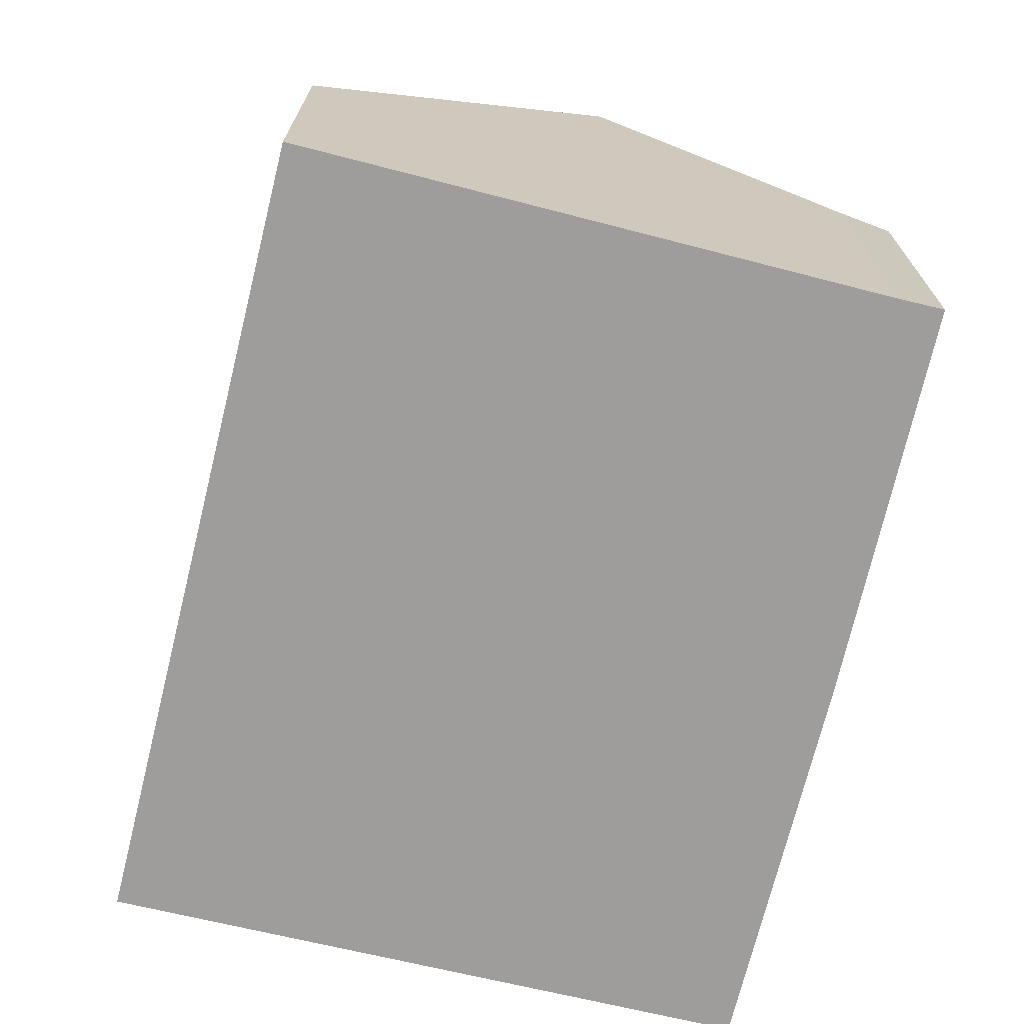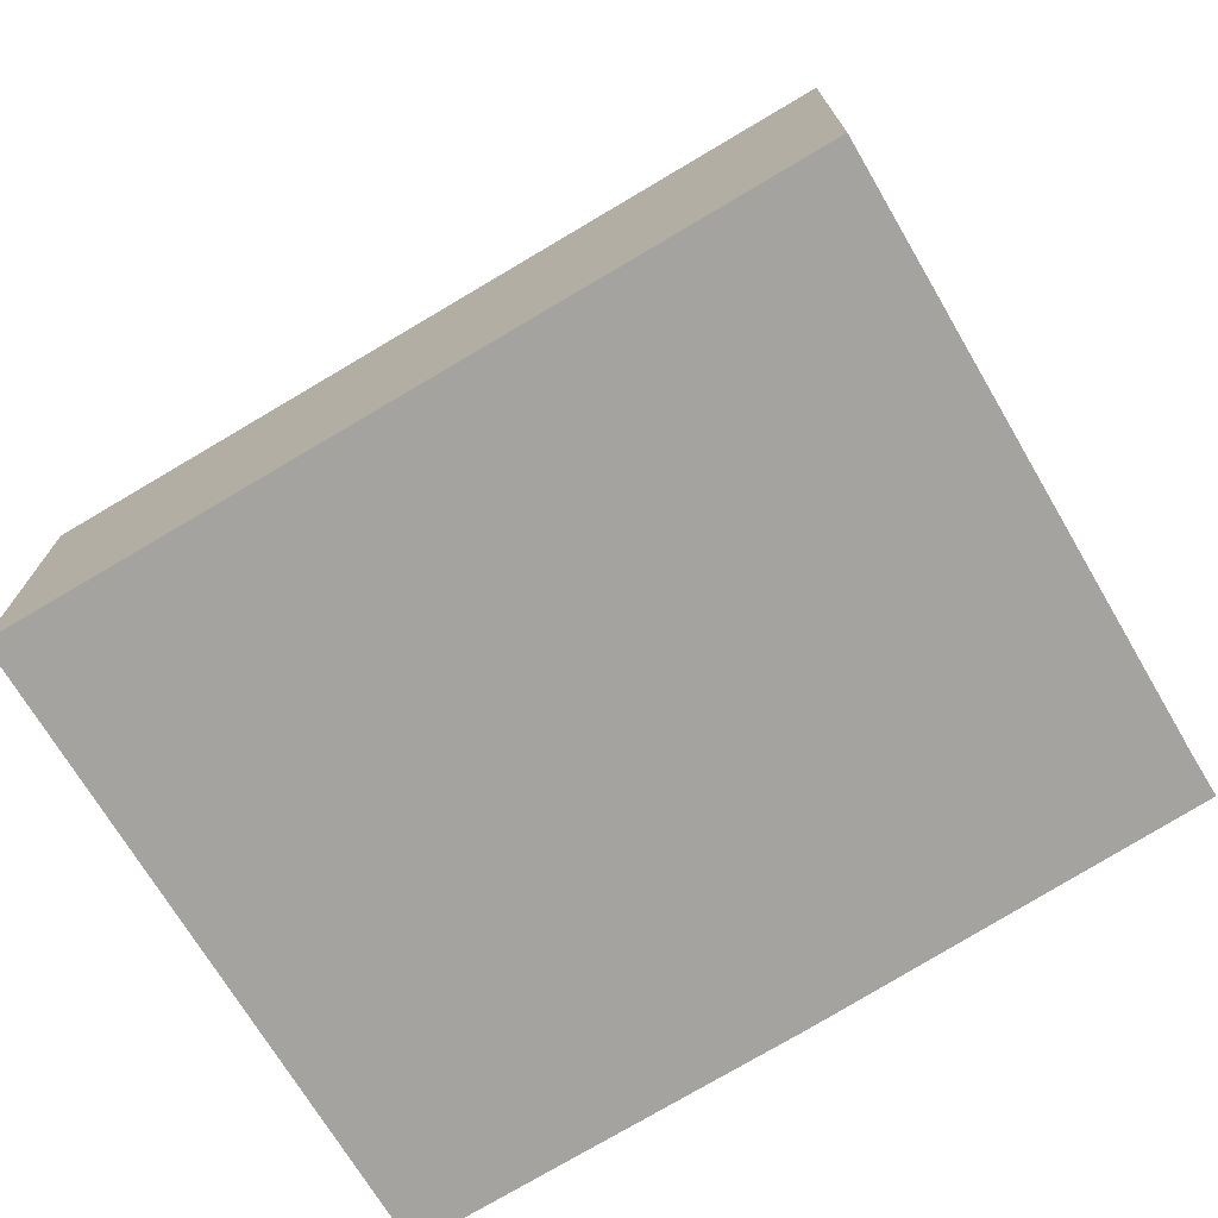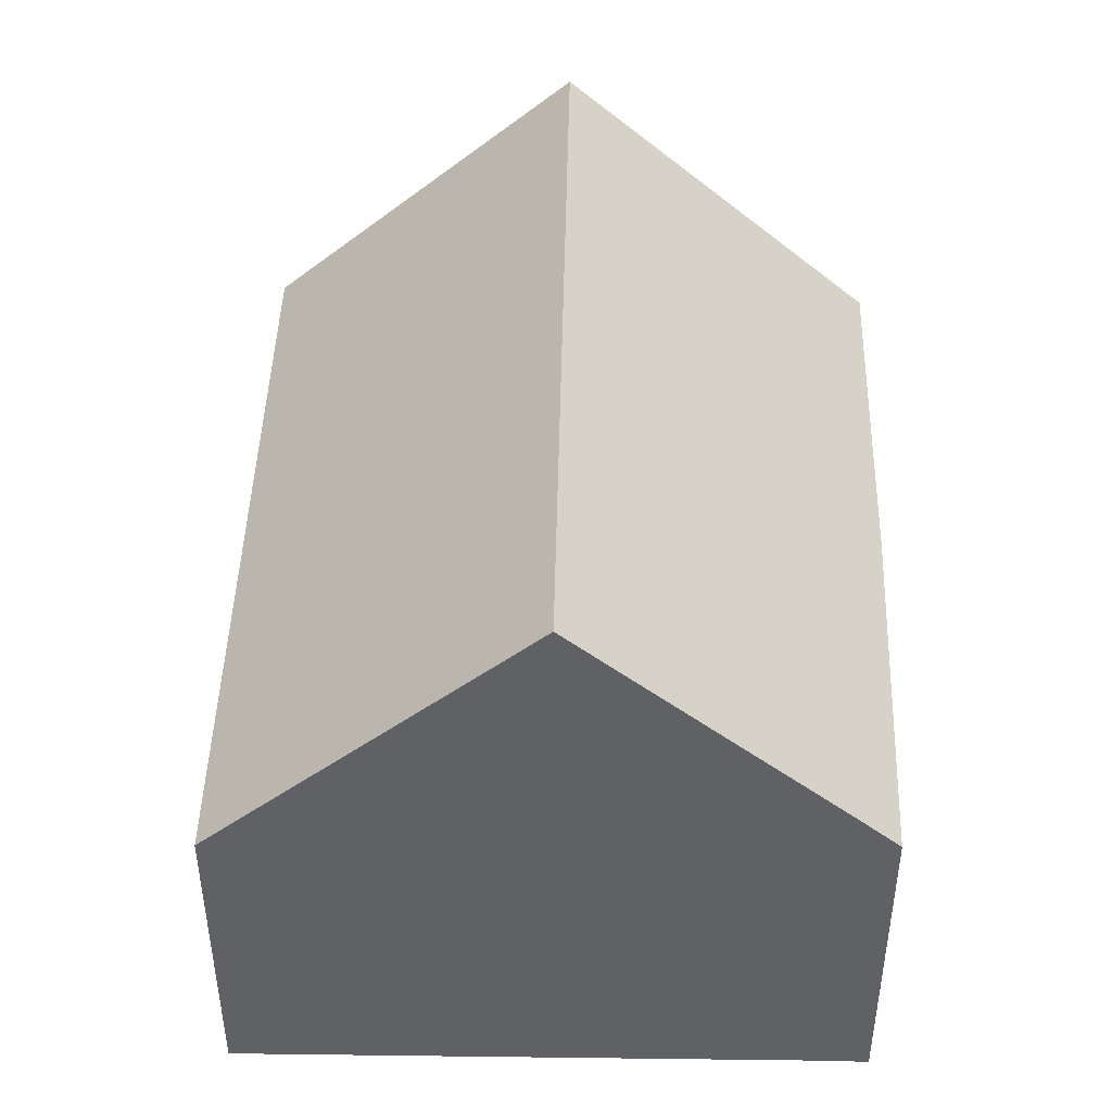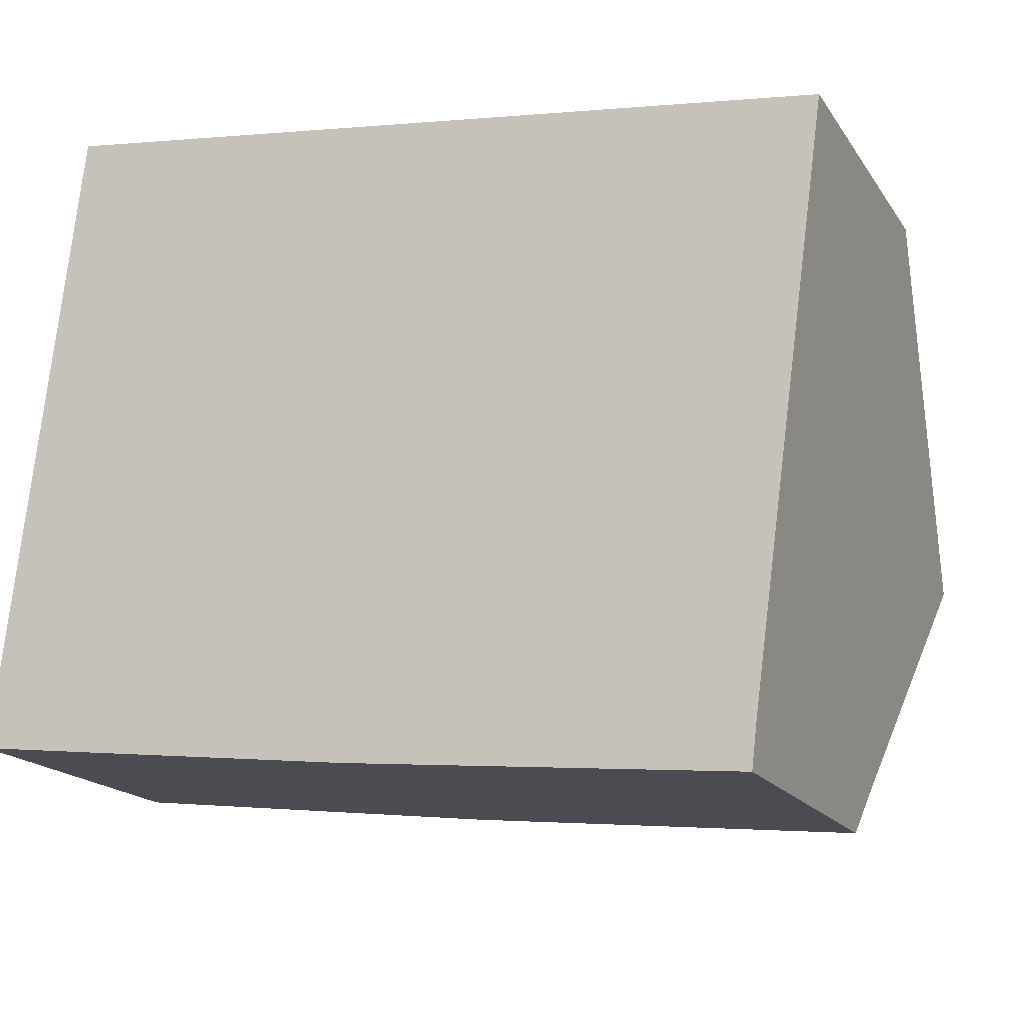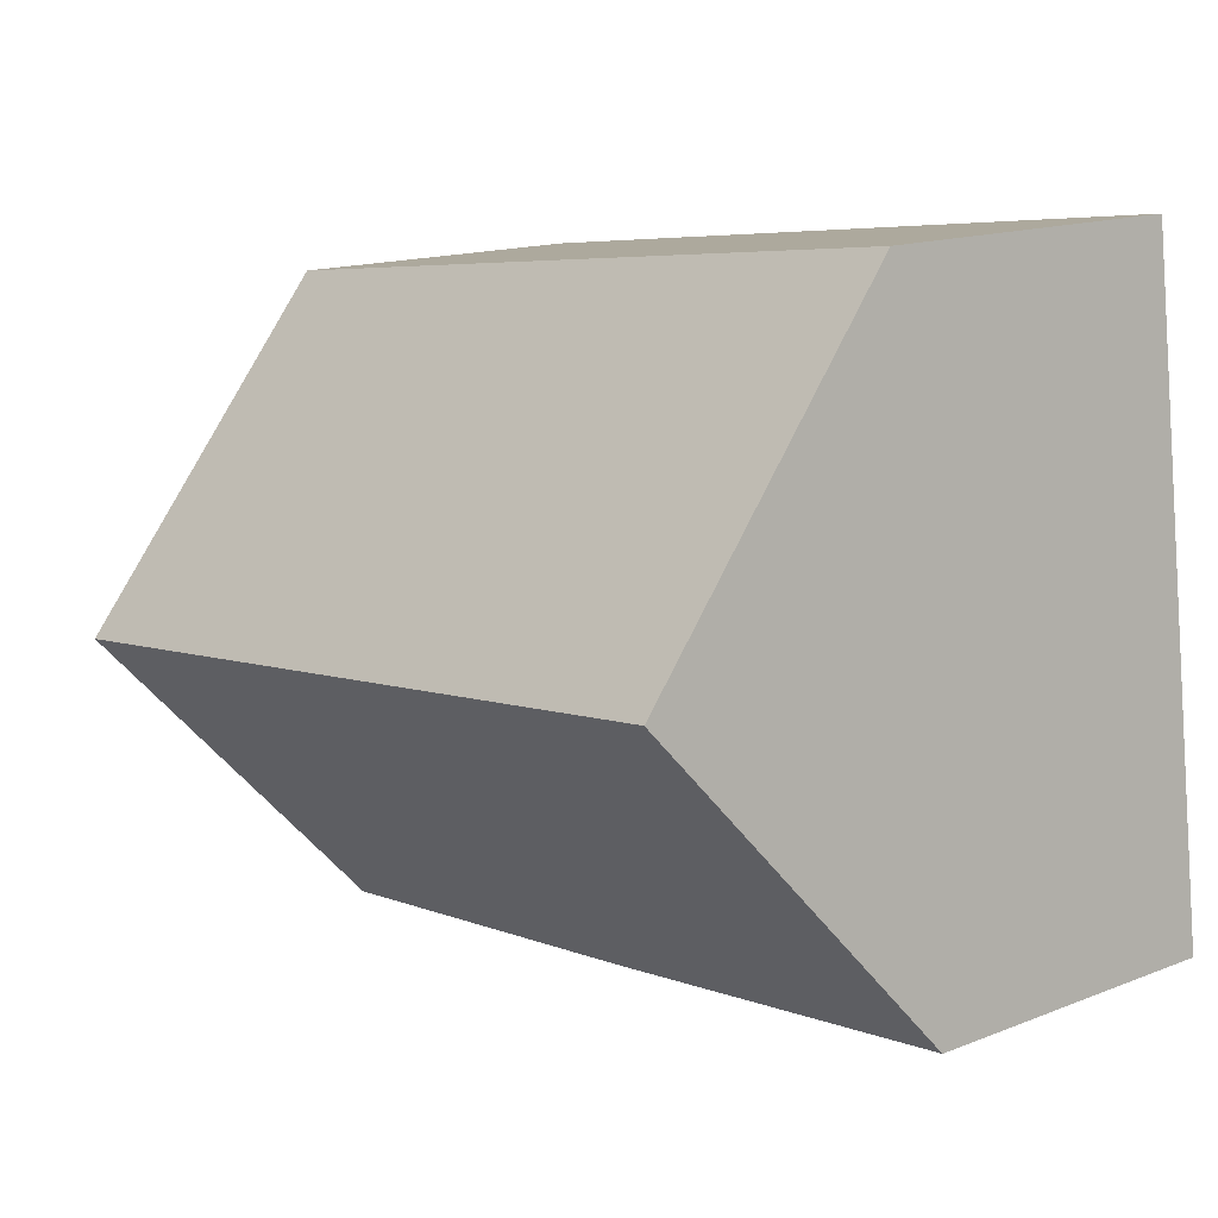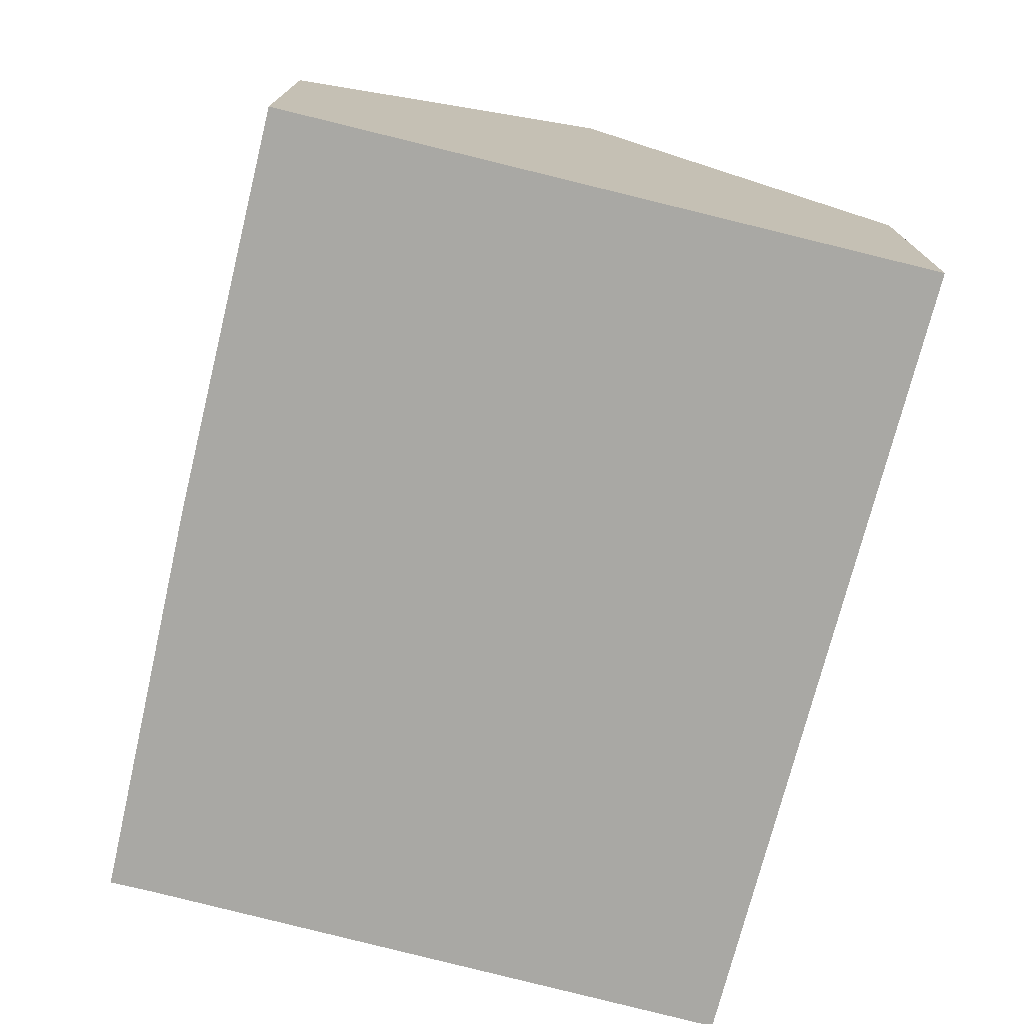
<metadata>
{"format":"obj","ext":"obj","renderer":"f3d","projection":"perspective","resolution":1024,"background":"white","views":[{"elev":-70.4,"azim":83.3,"up":"+Y"},{"elev":-73.0,"azim":38.1,"up":"+Y"},{"elev":44.3,"azim":98.6,"up":"+Y"},{"elev":-17.6,"azim":23.2,"up":"+Z"},{"elev":14.9,"azim":-130.1,"up":"+Z"},{"elev":-74.9,"azim":-97.0,"up":"+Y"}]}
</metadata>
<code>
v  12.87 6.046 -0.654
v  0.625 9.785 5.256
v  13.45 9.785 3.588
v  12.78 5.405 -1.383
v  6.385 5.233 -0.75
v  0 5.163 3.161e-16
v  14.15 5.246 8.738
v  1.239 5.246 10.42
v  0 0 0
v  0.625 -3.218e-16 5.256
v  1.239 -6.379e-16 10.42
v  14.15 -5.35e-16 8.738
v  13.45 -2.197e-16 3.588
v  12.87 4.005e-17 -0.654
v  12.78 8.468e-17 -1.383
v  6.385 4.592e-17 -0.75
g defaultobject
f 1 2 3
f 2 1 4
f 2 4 5
f 2 5 6
f 2 7 3
f 7 2 8
f 9 2 6
f 2 9 8
f 8 9 10
f 8 10 11
f 11 7 8
f 7 11 12
f 12 3 7
f 3 12 1
f 1 12 13
f 1 13 14
f 1 14 4
f 4 14 15
f 16 6 5
f 6 16 9
f 15 5 4
f 5 15 16
f 16 10 9
f 10 16 11
f 11 16 12
f 12 16 14
f 14 16 15
f 12 14 13

</code>
